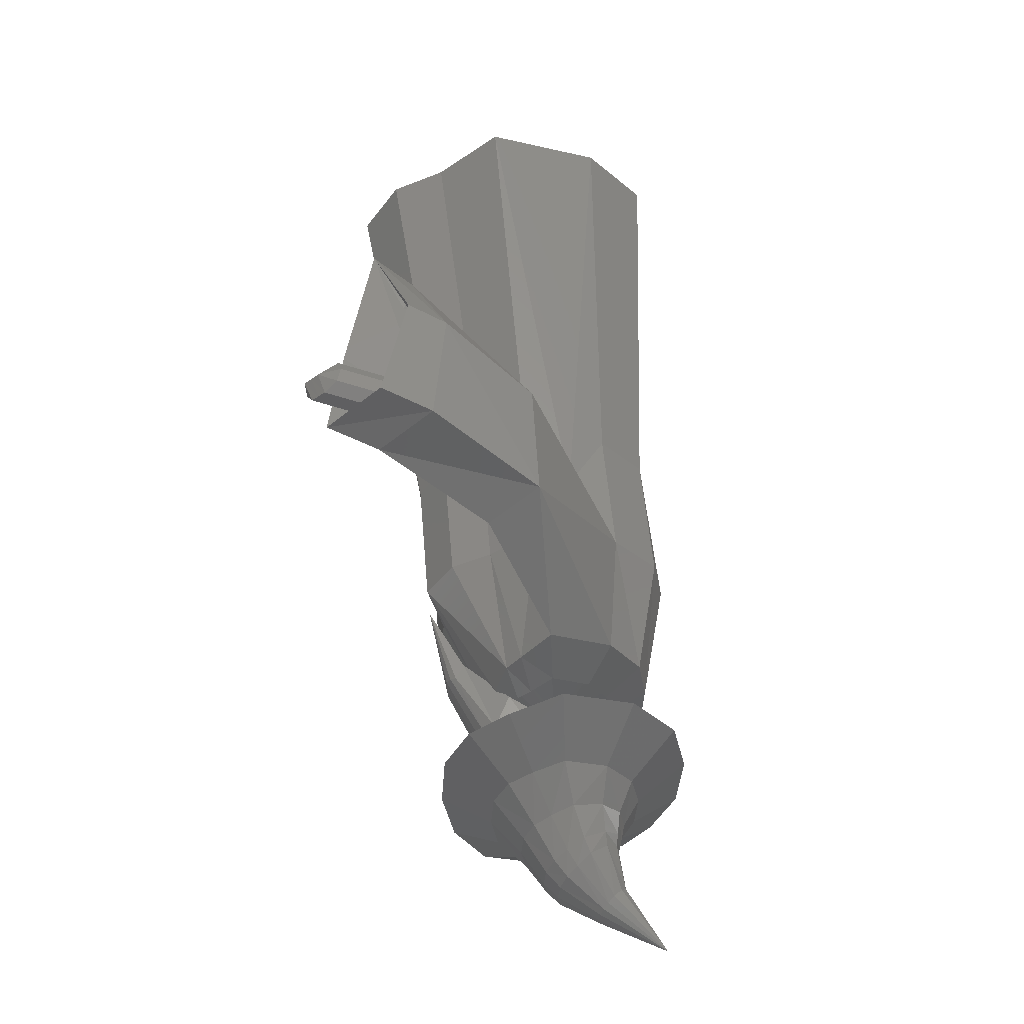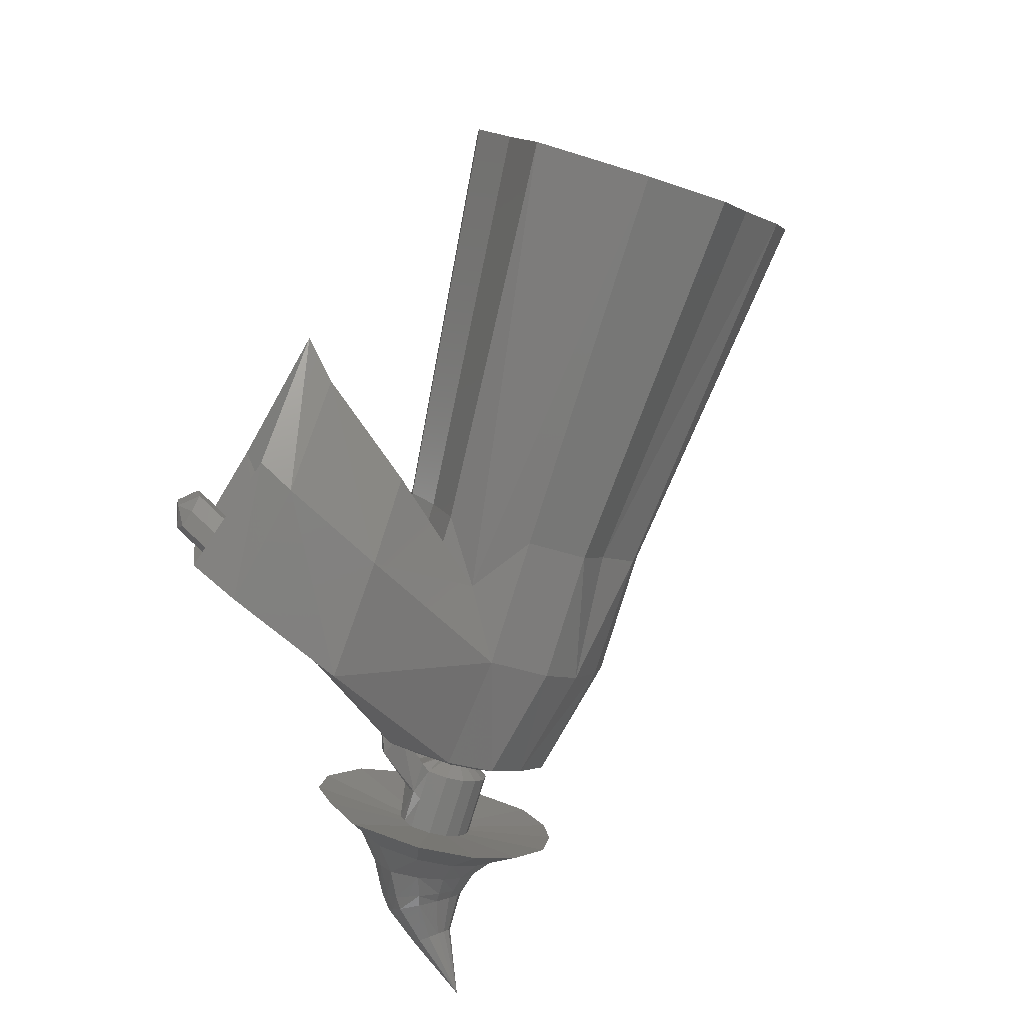
<metadata>
{"format":"stl","ext":"stl","renderer":"f3d","projection":"perspective","resolution":1024,"background":"white","views":[{"elev":-1.4,"azim":-169.2,"up":"+Y"},{"elev":40.3,"azim":-131.5,"up":"+Y"}]}
</metadata>
<code>
# stl→obj: 368 verts, 732 faces
v -12.31 -6.305 13.02
v -13.77 -31.66 -6.147
v -9.558 -7.98 14.45
v -15.81 -30.41 -7.209
v -18 -27.96 -9.937
v -14.81 -2.752 8.853
v -5.412 -9.743 15.54
v 5.46 -9.743 11.89
v 9.038 -9.199 9.916
v 9.434 -6.305 5.708
v 7.972 -2.866 1.357
v 8.554 1.159 -4.508
v 5.047 4.011 -7.344
v 0.6432 5.386 -7.801
v -4.885 8.111 -9.78
v -8.954 7.433 -7.458
v -13.02 6.756 -5.137
v -15.24 0.572 4.315
v -16.7 4.011 -0.0353
v -10.7 -32.96 -5.34
v -17.83 -38.87 -13.22
v -15.79 -40.11 -12.15
v -12.72 -41.42 -11.35
v -19.63 -36.63 -15.77
v -21.21 -33.55 -19.58
v -17.98 -25.32 -13.65
v -19.06 -22.77 -16.88
v -16.34 -20.74 -20.66
v -14.28 -24.22 -25.2
v -10.31 -19.74 -24.09
v -6.218 -21.76 -22.63
v -2.957 -22.77 -22.29
v -0.3588 -24.89 -20.19
v -0.7905 -27.87 -15.85
v 0.2926 -30.41 -12.62
v -0.0006656 -32.56 -9.506
v -2.651 -32.96 -8.047
v -6.677 -32.96 -6.694
v -13.6 -48.66 -17.81
v -15.96 -47.47 -18.7
v -19.74 -44.16 -22.09
v -17.56 -46.33 -19.76
v -4.378 -26.22 0.08702
v -5.724 -30.52 1.675
v -20.57 -41.62 -25.38
v -21.08 -31.23 -22.88
v -18.36 -29.2 -26.66
v -12.71 -17.47 -34.05
v -8.671 -14.63 -27.81
v -7.239 -21.3 -31.91
v -12.33 -28.2 -30.1
v -8.237 -30.21 -28.64
v -4.976 -31.23 -28.3
v -2.378 -33.34 -26.2
v -2.809 -36.33 -21.85
v -1.726 -38.87 -18.63
v -2.02 -41.02 -15.51
v -4.67 -41.42 -14.05
v -14.95 -46.8 -21.93
v -13.5 -47.53 -21.39
v -5.026 -34.52 2.139
v -7.652 -48.66 -19.81
v -2.534 -34.52 1.301
v -15.92 -46.1 -22.58
v -17.25 -44.78 -24
v -1.696 -18.42 8.074
v -2.347 -30.52 0.5398
v -3.256 -23.4 9.915
v -17.76 -43.23 -26.01
v -17.74 -41.83 -27.98
v -20.54 -39.33 -28.62
v -14.35 -25.1 -39.94
v -18.68 -37.47 -31.86
v -6.447 -12.06 -37.22
v -1.734 -7.9 -29.24
v -10.09 -27.81 -38.52
v -0.6477 -15.96 -34.82
v -14.32 -36.55 -34.63
v -11.62 -38.4 -32.93
v -10.27 -39.33 -32.07
v -8.883 -41.27 -29.81
v -8.289 -44 -26.16
v -7.297 -46.33 -23.21
v -6.865 -48.29 -20.59
v -9.748 -46.98 -22.22
v -9.879 -47.53 -22.61
v -13.37 -46.98 -21
v -14.82 -46.25 -21.54
v -15.79 -45.55 -22.19
v -2.446 -28.04 10.45
v 0.4419 -28.04 9.482
v -17.12 -44.23 -23.61
v -17.63 -42.68 -25.62
v -3.084 -23.54 3.929
v 0.6589 -23.4 8.599
v -3.568 -27.96 6.957
v -3.667 -26.32 5.822
v -17.61 -41.28 -27.59
v -16.61 -40.7 -29.96
v -16.48 -40.15 -29.57
v -2.07 -22.2 -41.24
v -6.898 -19.45 -43.83
v -3.531 -10.65 -37.86
v 1.595 -5.582 -28.73
v 2.402 -14.53 -35.31
v -13.94 -40.14 -31.65
v -12 -41.26 -30.71
v -10.84 -41.83 -30.3
v -9.994 -43.01 -28.92
v -9.632 -44.68 -26.7
v -9.027 -46.1 -24.9
v -8.763 -47.3 -23.3
v -13.54 -44.97 -24.88
v -13.08 -45.14 -24.8
v -8.632 -46.75 -22.91
v -12.48 -45.15 -25.05
v -13.86 -44.74 -25.09
v -2.069 -29.87 6.813
v -3.193 -29.76 6.771
v -1.206 -29.76 6.103
v -0.8284 -27.96 6.036
v -14.18 -44.39 -25.49
v -14.33 -43.97 -26.03
v -14.3 -43.58 -26.59
v -1.472 -26.32 5.084
v -2.806 -26.41 4.753
v -2.598 -23.5 9.875
v -2.499 -25.14 11.01
v -13.96 -43.28 -27.12
v -13.81 -39.59 -31.26
v 2.069 -20.44 -41.46
v -3.086 -17.72 -44.88
v -7.487 -18.8 -40.43
v -7.946 -17.28 -38.27
v -5.244 -14.3 -31.72
v -5.162 -19.22 -37.19
v -4.54 -20.95 -39.38
v -11.87 -40.71 -30.32
v -10.71 -41.28 -29.91
v -9.863 -42.46 -28.53
v -9.501 -44.13 -26.31
v -8.896 -45.55 -24.51
v -13.26 -45.91 -25.35
v -12.66 -45.91 -25.6
v -13.72 -45.74 -25.43
v -14.04 -45.51 -25.64
v -12.1 -45.07 -25.32
v -12.28 -45.83 -25.86
v -14.37 -45.15 -26.03
v -2.124 -26.94 10.82
v -0.9997 -27.05 10.87
v -0.1366 -26.94 10.16
v 0.2406 -25.14 10.09
v -14.52 -44.73 -26.57
v -14.48 -44.35 -27.13
v -14.14 -44.05 -27.66
v -0.4026 -23.5 9.137
v -1.737 -23.59 8.806
v -2.079 -23.29 10.87
v -1.927 -24.48 11.71
v -13.32 -43.17 -27.49
v -13.5 -43.94 -28.03
v -7.205 -23.43 -40.05
v -8.186 -22.63 -40.84
v -9.841 -21.73 -40.95
v -6.781 -18.72 -40.86
v -6.839 -19.83 -42
v -6.261 -18.02 -39.46
v -7.334 -18.72 -37.55
v -3.745 -20.71 -40.59
v -3.595 -19.82 -39.27
v -4.963 -18.77 -39.53
v -4.526 -21.33 -41.2
v -12.76 -43.39 -27.38
v -12.33 -43.6 -27.23
v -12 -43.93 -26.87
v -11.84 -44.36 -26.28
v -11.86 -44.76 -25.76
v -12.13 -47.87 -24.78
v -13.51 -47.86 -24.2
v -14.57 -47.47 -24.39
v -15.31 -46.95 -24.87
v -12.04 -45.53 -26.3
v -11.25 -47.7 -25.39
v -16.05 -46.13 -25.78
v -1.685 -25.86 11.77
v -0.813 -25.92 11.7
v -0.07137 -25.86 11.22
v 0.05144 -24.48 11.05
v -16.4 -45.16 -27.02
v -16.31 -44.27 -28.31
v -15.54 -43.58 -29.54
v -1.296 -23.22 10.36
v -0.352 -23.29 10.29
v -0.9061 -24.37 11.52
v -12.95 -44.15 -27.92
v -14.06 -43.33 -30.39
v -5.726 -20.73 -41.88
v -4.162 -17.43 -41.65
v -4.134 -18.42 -42.68
v -3.581 -16.86 -40.4
v -1.814 -20.01 -41.01
v -1.01 -18.64 -39.41
v -2.204 -17.58 -39.6
v -1.952 -19.84 -41.93
v -3.137 -19.31 -42.61
v -12.51 -44.36 -27.77
v -12.18 -44.69 -27.41
v -12.02 -45.12 -26.82
v -14.51 -52.05 -27.17
v -13.13 -52.05 -27.75
v -12.25 -51.88 -28.36
v -15.56 -51.65 -27.36
v -16.31 -51.13 -27.84
v -17.05 -50.31 -28.75
v -10.7 -46.99 -26.4
v -10.66 -46.06 -27.6
v -11.7 -51.17 -29.37
v -11.2 -49.07 -27.88
v -17.4 -49.35 -29.99
v -17.31 -48.45 -31.28
v -16.54 -47.76 -32.51
v -14.56 -45.41 -31.87
v -15.06 -47.51 -33.36
v -13.41 -45.53 -31.65
v -13.01 -43.29 -30.23
v -1.884 -16.77 -41.9
v -1.303 -16.2 -40.64
v -0.8588 -18.64 -42.86
v -1.856 -17.76 -42.92
v 0.07332 -16.91 -39.84
v 1.268 -17.98 -39.65
v 1.109 -18.78 -40.8
v 0.3255 -19.18 -42.17
v -11.03 -45.07 -28.95
v -11.78 -44.3 -29.78
v -9.704 -56.24 -21.42
v -14.39 -56.21 -19.47
v -17.98 -54.88 -20.1
v -6.729 -55.64 -23.49
v -20.52 -53.1 -21.74
v -23.03 -50.31 -24.82
v -8.104 -45.77 -25.89
v -7.386 -47.17 -27.32
v -8.161 -44.62 -27.84
v -7.632 -46.11 -29.33
v -10.73 -48.11 -29.37
v -11.66 -50.24 -30.56
v -4.716 -50.07 -30.98
v -4.864 -53.24 -26.93
v -24.2 -47.05 -29.03
v -23.91 -44.02 -33.4
v -21.29 -41.67 -37.58
v -16.28 -40.81 -40.48
v -13.78 -48 -33.1
v -10.1 -41.74 -30.17
v -9.231 -44.09 -31.55
v -12.78 -48.49 -32.75
v -12.28 -46.39 -31.26
v -9.037 -43.32 -29.72
v 0.7366 -16.01 -42.18
v 1.317 -15.44 -40.92
v 2.006 -15.79 -40.52
v 1.762 -17.88 -43.13
v 2.354 -18.15 -42.79
v 0.7647 -17 -43.2
v 2.694 -16.15 -40.12
v 3.889 -17.22 -39.93
v 3.73 -18.02 -41.08
v 2.946 -18.42 -42.45
v -8.443 -43.79 -28.92
v -11.97 -55.45 -26.1
v -10.17 -55.09 -27.35
v -14.79 -55.43 -24.92
v -16.96 -54.62 -25.3
v -9.05 -53.64 -29.42
v -18.49 -53.55 -26.29
v -20.01 -51.87 -28.15
v -20.71 -49.9 -30.69
v -4.701 -41.05 -25.42
v -4.208 -42.06 -26.34
v -4.343 -41.39 -27.37
v -4.713 -40.35 -26.33
v -4.444 -40.79 -28.04
v -7.776 -45.25 -30.3
v -10.9 -47.15 -30.64
v -12.03 -49.25 -31.92
v -5.969 -46.71 -35.59
v -8.96 -51.73 -31.87
v -20.54 -48.07 -33.32
v -15.93 -46.14 -37.59
v -18.95 -46.66 -35.84
v -13.31 -47.14 -37.06
v -11.93 -42.47 -39.6
v -5.878 -39.36 -27.99
v -5.412 -40.38 -28.95
v -8.37 -44.78 -31.1
v -5.324 -39.44 -27.64
v -8.518 -44.13 -38.41
v 2.528 -16.42 -42.32
v 3.168 -16.74 -41.94
v 3.808 -17.05 -41.57
v -4.909 -39.77 -27.08
v -13.69 -56.2 -28.79
v -12.48 -56.11 -29.79
v -11.71 -55.22 -31.36
v -15.61 -55.94 -27.79
v -17.09 -55.21 -27.95
v -18.15 -54.36 -28.6
v -19.2 -53.1 -29.87
v -19.71 -51.71 -31.68
v -2.383 -35.23 -25.29
v -4.859 -40.46 -28.6
v -9.717 -49.7 -34.64
v -11.25 -48.14 -36.35
v -11.65 -53.93 -33.15
v -19.61 -50.5 -33.6
v -16.49 -49.58 -36.95
v -18.55 -49.68 -35.52
v -14.69 -50.48 -36.7
v -13.27 -51.33 -36.29
v -14.24 -57.61 -31.46
v -15.09 -57.44 -30.5
v -13.7 -57.08 -32.87
v -16.44 -56.89 -29.49
v -17.53 -56.08 -29.5
v -18.32 -55.26 -29.95
v -19.13 -54.14 -30.93
v -19.55 -53.02 -32.41
v -12.2 -52.51 -35.13
v -13.69 -56.13 -34.4
v -19.53 -52.14 -34.05
v -18.81 -51.73 -35.77
v -17.35 -52.04 -37.17
v -16.02 -53.03 -37.12
v -14.98 -53.92 -36.9
v -14.87 -57.87 -33.5
v -15.27 -58.23 -32.21
v -15.9 -57.98 -31.33
v -16.91 -57.34 -30.37
v -17.77 -56.53 -30.33
v -18.4 -55.75 -30.69
v -19.06 -54.72 -31.53
v -19.44 -53.75 -32.83
v -14.16 -54.98 -36.02
v -14.9 -57.09 -34.86
v -19.47 -53.04 -34.3
v -18.96 -52.8 -35.86
v -17.86 -53.25 -37.17
v -16.82 -54.24 -37.18
v -15.99 -55.11 -37.03
v -18.17 -59.04 -34.66
v -18.34 -59.17 -33.97
v -18.6 -58.99 -33.49
v -19.03 -58.57 -32.96
v -19.41 -58.1 -32.91
v -19.71 -57.67 -33.08
v -20.02 -57.11 -33.5
v -20.22 -56.62 -34.17
v -15.32 -56.09 -36.28
v -18.21 -58.67 -35.37
v -20.27 -56.28 -34.94
v -20.07 -56.23 -35.77
v -19.6 -56.56 -36.49
v -19.13 -57.13 -36.53
v -18.75 -57.63 -36.48
v -23.65 -60.87 -35.68
v -18.44 -58.16 -36.1
f 1 2 3
f 1 4 2
f 1 5 4
f 6 5 1
f 1 3 6
f 6 3 7
f 6 7 8
f 6 8 9
f 6 9 10
f 6 10 11
f 6 11 12
f 6 12 13
f 6 13 14
f 6 14 15
f 6 15 16
f 6 16 17
f 18 17 19
f 6 17 18
f 3 20 7
f 3 2 20
f 4 21 22
f 2 4 22
f 2 22 23
f 20 2 23
f 24 21 4
f 5 24 4
f 5 25 24
f 5 26 25
f 6 26 5
f 6 18 26
f 27 26 19
f 19 26 18
f 19 17 27
f 27 17 28
f 17 29 28
f 17 16 29
f 16 15 29
f 29 15 30
f 30 15 31
f 15 14 31
f 31 14 32
f 14 13 32
f 32 13 12
f 32 12 33
f 34 33 12
f 34 12 11
f 34 11 10
f 35 34 10
f 35 10 9
f 36 35 9
f 8 36 9
f 37 36 8
f 7 20 38
f 8 7 37
f 37 7 38
f 20 23 38
f 22 39 23
f 22 40 39
f 21 40 22
f 21 41 42
f 24 41 21
f 21 42 40
f 23 43 38
f 23 44 43
f 23 39 44
f 24 45 41
f 25 45 24
f 25 46 45
f 25 27 46
f 25 26 27
f 28 47 27
f 27 47 46
f 28 29 47
f 47 29 48
f 29 49 48
f 29 50 49
f 29 51 50
f 29 30 51
f 31 52 30
f 30 52 51
f 32 53 31
f 31 53 52
f 32 33 54
f 53 32 54
f 34 55 54
f 33 34 54
f 34 35 56
f 55 34 56
f 36 57 56
f 35 36 56
f 37 58 57
f 36 37 57
f 38 58 37
f 38 43 58
f 39 59 60
f 40 59 39
f 39 61 44
f 39 62 63
f 61 39 63
f 39 60 62
f 40 64 59
f 42 64 40
f 41 64 42
f 41 45 65
f 41 65 64
f 44 66 43
f 43 67 58
f 66 67 43
f 68 44 61
f 68 66 44
f 45 69 65
f 45 70 69
f 45 71 70
f 46 71 45
f 46 47 71
f 47 72 73
f 47 48 72
f 71 47 73
f 48 74 72
f 48 75 74
f 48 49 75
f 49 50 75
f 76 77 50
f 51 76 50
f 50 77 75
f 78 76 51
f 78 51 79
f 51 52 79
f 79 52 80
f 80 52 53
f 80 53 54
f 80 54 81
f 82 81 54
f 82 54 55
f 82 55 56
f 83 82 56
f 83 56 57
f 84 83 57
f 58 84 57
f 62 84 58
f 63 62 58
f 63 58 67
f 85 86 87
f 87 86 60
f 87 60 88
f 88 60 59
f 60 86 62
f 89 88 59
f 64 89 59
f 68 61 90
f 90 61 63
f 91 90 63
f 63 67 91
f 86 84 62
f 92 89 64
f 65 92 64
f 92 65 69
f 93 92 69
f 66 94 95
f 68 94 66
f 66 95 67
f 91 67 95
f 68 96 97
f 68 90 96
f 68 97 94
f 93 69 70
f 98 93 70
f 98 70 99
f 100 98 99
f 71 99 70
f 71 73 99
f 73 78 99
f 73 72 78
f 72 101 76
f 72 102 101
f 72 74 102
f 78 72 76
f 74 103 102
f 74 104 103
f 74 75 104
f 75 77 104
f 76 101 77
f 77 101 105
f 77 105 104
f 106 78 79
f 99 78 106
f 107 79 80
f 106 79 107
f 108 80 109
f 109 80 81
f 107 80 108
f 109 81 82
f 82 83 110
f 110 83 111
f 110 109 82
f 112 111 83
f 112 83 84
f 86 112 84
f 87 113 114
f 88 113 87
f 87 114 85
f 115 112 85
f 85 112 86
f 116 115 85
f 114 116 85
f 88 117 113
f 89 117 88
f 92 117 89
f 90 118 119
f 90 91 118
f 90 119 96
f 118 91 120
f 120 91 121
f 121 91 95
f 92 93 122
f 92 122 117
f 93 123 122
f 93 124 123
f 93 98 124
f 125 121 95
f 94 125 95
f 94 126 125
f 97 126 94
f 127 97 96
f 127 126 97
f 128 96 119
f 128 127 96
f 98 129 124
f 98 100 129
f 100 130 129
f 100 99 106
f 130 100 106
f 101 131 105
f 102 131 101
f 102 132 131
f 102 103 132
f 133 132 103
f 134 133 103
f 134 103 104
f 134 104 135
f 135 104 136
f 136 104 105
f 136 105 137
f 137 105 131
f 130 106 107
f 138 130 107
f 138 107 108
f 139 138 108
f 108 109 139
f 139 109 140
f 140 109 141
f 141 109 110
f 110 111 141
f 141 111 142
f 142 111 115
f 115 111 112
f 114 143 144
f 116 114 144
f 113 145 143
f 114 113 143
f 117 146 145
f 113 117 145
f 116 147 115
f 147 142 115
f 116 144 148
f 147 116 148
f 149 146 122
f 122 146 117
f 128 119 150
f 150 119 118
f 150 118 151
f 151 118 120
f 152 120 121
f 151 120 152
f 152 121 153
f 125 153 121
f 123 154 122
f 122 154 149
f 124 155 123
f 123 155 154
f 129 156 124
f 124 156 155
f 157 153 125
f 158 157 125
f 158 125 126
f 127 158 126
f 127 159 158
f 128 159 127
f 128 160 159
f 128 150 160
f 161 162 129
f 129 162 156
f 129 130 161
f 161 130 138
f 163 137 131
f 164 163 131
f 164 131 132
f 165 164 132
f 165 132 133
f 134 166 133
f 165 133 167
f 133 166 167
f 134 168 166
f 134 169 168
f 134 135 169
f 169 135 136
f 136 170 171
f 136 137 170
f 169 136 172
f 136 171 172
f 137 173 170
f 163 173 137
f 174 138 139
f 161 138 174
f 175 139 176
f 176 139 140
f 174 139 175
f 176 140 141
f 177 141 142
f 177 176 141
f 147 178 142
f 178 177 142
f 144 179 148
f 180 179 144
f 180 144 143
f 181 180 143
f 181 143 145
f 182 181 145
f 182 145 146
f 182 146 149
f 147 148 183
f 178 147 183
f 179 184 148
f 148 184 183
f 185 149 154
f 185 182 149
f 150 151 186
f 160 150 186
f 187 151 152
f 186 151 187
f 187 152 188
f 188 152 153
f 189 153 157
f 188 153 189
f 185 154 190
f 190 154 191
f 191 154 155
f 191 155 192
f 192 155 156
f 192 156 162
f 193 194 157
f 193 157 158
f 194 189 157
f 159 193 158
f 159 195 193
f 160 195 159
f 160 187 195
f 160 186 187
f 162 196 197
f 174 196 161
f 161 196 162
f 192 162 197
f 163 198 173
f 164 198 163
f 164 167 198
f 165 167 164
f 166 168 199
f 166 200 167
f 166 199 200
f 167 200 198
f 168 201 199
f 168 172 201
f 169 172 168
f 171 202 203
f 171 170 202
f 172 171 204
f 171 203 204
f 170 205 202
f 173 205 170
f 172 204 201
f 173 206 205
f 198 206 173
f 175 207 174
f 174 207 196
f 175 176 208
f 207 175 208
f 177 209 208
f 176 177 208
f 178 183 209
f 177 178 209
f 180 210 211
f 179 180 211
f 179 211 212
f 184 179 212
f 181 213 210
f 180 181 210
f 182 214 213
f 181 182 213
f 215 214 185
f 185 214 182
f 183 184 216
f 183 217 209
f 183 216 217
f 184 212 218
f 216 184 219
f 219 184 218
f 190 220 185
f 185 220 215
f 195 187 188
f 195 188 189
f 195 189 194
f 191 221 190
f 190 221 220
f 192 222 191
f 191 222 221
f 197 223 192
f 192 223 224
f 192 224 222
f 193 195 194
f 197 225 223
f 197 226 225
f 197 196 226
f 196 207 226
f 198 200 206
f 199 227 200
f 199 228 227
f 199 201 228
f 200 229 206
f 200 230 229
f 200 227 230
f 201 231 228
f 201 204 231
f 204 203 232
f 202 232 203
f 202 233 232
f 202 205 233
f 204 232 231
f 205 234 233
f 206 234 205
f 206 229 234
f 207 235 236
f 207 208 235
f 207 236 226
f 209 235 208
f 209 217 235
f 211 237 212
f 238 237 211
f 238 211 210
f 239 238 210
f 239 210 213
f 212 240 218
f 212 237 240
f 241 239 213
f 241 213 214
f 241 214 215
f 242 241 215
f 242 215 220
f 216 243 217
f 216 244 243
f 216 219 244
f 217 245 235
f 217 243 245
f 219 246 244
f 219 247 246
f 219 248 247
f 219 218 248
f 218 249 248
f 218 250 249
f 218 240 250
f 242 220 251
f 251 220 252
f 252 220 221
f 252 221 253
f 253 221 222
f 253 222 224
f 253 224 254
f 224 255 254
f 223 255 224
f 223 225 255
f 225 256 257
f 226 256 225
f 225 258 255
f 225 259 258
f 225 257 259
f 226 260 256
f 226 236 260
f 227 261 230
f 227 262 261
f 227 228 262
f 228 263 262
f 228 231 263
f 229 264 265
f 266 264 230
f 230 264 229
f 229 265 234
f 230 261 266
f 231 267 263
f 231 268 267
f 231 232 268
f 232 233 268
f 233 269 268
f 234 269 233
f 234 265 270
f 234 270 269
f 236 235 260
f 235 245 271
f 235 271 260
f 238 272 237
f 237 273 240
f 272 273 237
f 238 274 272
f 239 274 238
f 241 275 239
f 239 275 274
f 276 250 240
f 273 276 240
f 241 277 275
f 241 278 277
f 242 278 241
f 242 279 278
f 242 251 279
f 243 280 245
f 243 281 280
f 243 244 281
f 244 282 281
f 244 246 282
f 245 283 271
f 245 280 283
f 246 284 282
f 246 285 284
f 247 285 246
f 247 286 285
f 248 286 247
f 248 287 286
f 248 288 287
f 248 249 288
f 289 288 249
f 276 289 249
f 276 249 250
f 251 252 279
f 252 290 279
f 252 253 290
f 253 291 292
f 253 254 291
f 290 253 292
f 291 254 293
f 254 294 293
f 254 255 294
f 255 258 294
f 257 295 296
f 256 295 257
f 259 257 297
f 257 296 297
f 256 298 295
f 256 260 298
f 258 299 294
f 258 288 299
f 258 287 288
f 258 286 287
f 259 286 258
f 259 285 286
f 259 297 285
f 260 271 298
f 261 262 300
f 261 300 266
f 262 263 300
f 263 301 300
f 263 267 301
f 264 301 265
f 265 302 270
f 265 301 302
f 264 300 301
f 266 300 264
f 267 268 302
f 267 302 301
f 268 269 302
f 270 302 269
f 271 283 303
f 271 303 298
f 274 304 272
f 272 305 273
f 304 305 272
f 306 276 273
f 305 306 273
f 274 307 304
f 275 307 274
f 277 308 275
f 275 308 307
f 306 289 276
f 277 309 308
f 277 310 309
f 278 310 277
f 278 311 310
f 278 279 311
f 279 290 311
f 280 312 283
f 280 281 312
f 281 282 312
f 282 284 312
f 283 312 303
f 313 312 284
f 297 313 284
f 297 284 285
f 289 314 288
f 315 299 288
f 315 288 314
f 316 314 289
f 306 316 289
f 290 317 311
f 290 292 317
f 292 318 319
f 292 291 318
f 317 292 319
f 318 291 320
f 291 293 320
f 320 293 321
f 321 293 315
f 293 294 315
f 315 294 299
f 295 312 296
f 297 296 313
f 296 312 313
f 295 298 312
f 298 303 312
f 304 322 305
f 323 322 304
f 307 323 304
f 324 306 305
f 322 324 305
f 324 316 306
f 325 323 307
f 308 325 307
f 308 326 325
f 309 326 308
f 309 327 326
f 328 327 309
f 310 328 309
f 310 329 328
f 310 311 329
f 311 317 329
f 316 330 314
f 321 315 314
f 321 314 330
f 331 330 316
f 324 331 316
f 329 317 332
f 317 319 332
f 332 319 333
f 333 319 334
f 319 318 334
f 334 318 335
f 318 320 335
f 335 320 336
f 336 320 321
f 336 321 330
f 322 337 324
f 338 337 322
f 323 338 322
f 325 339 323
f 339 338 323
f 337 331 324
f 340 339 325
f 326 340 325
f 327 341 326
f 326 341 340
f 327 342 341
f 343 342 327
f 328 343 327
f 328 344 343
f 328 329 344
f 329 332 344
f 336 330 345
f 331 345 330
f 346 345 331
f 337 346 331
f 344 332 347
f 332 333 347
f 348 333 349
f 333 334 349
f 347 333 348
f 349 334 350
f 334 335 350
f 350 335 351
f 335 336 351
f 351 336 345
f 352 346 337
f 352 337 338
f 353 352 338
f 353 338 339
f 354 339 340
f 354 353 339
f 355 354 340
f 355 340 341
f 356 341 342
f 356 355 341
f 357 356 342
f 358 357 342
f 358 342 343
f 358 343 359
f 359 343 344
f 359 344 347
f 346 360 345
f 351 345 360
f 361 360 346
f 352 361 346
f 359 347 362
f 362 347 348
f 363 348 364
f 364 348 349
f 362 348 363
f 364 349 365
f 365 349 350
f 365 350 366
f 366 350 351
f 366 351 360
f 367 361 352
f 367 352 353
f 367 353 354
f 367 354 355
f 367 355 356
f 367 356 357
f 367 357 358
f 367 358 359
f 367 359 362
f 361 368 360
f 366 360 368
f 367 368 361
f 367 362 363
f 367 363 364
f 367 364 365
f 367 365 366
f 367 366 368

</code>
